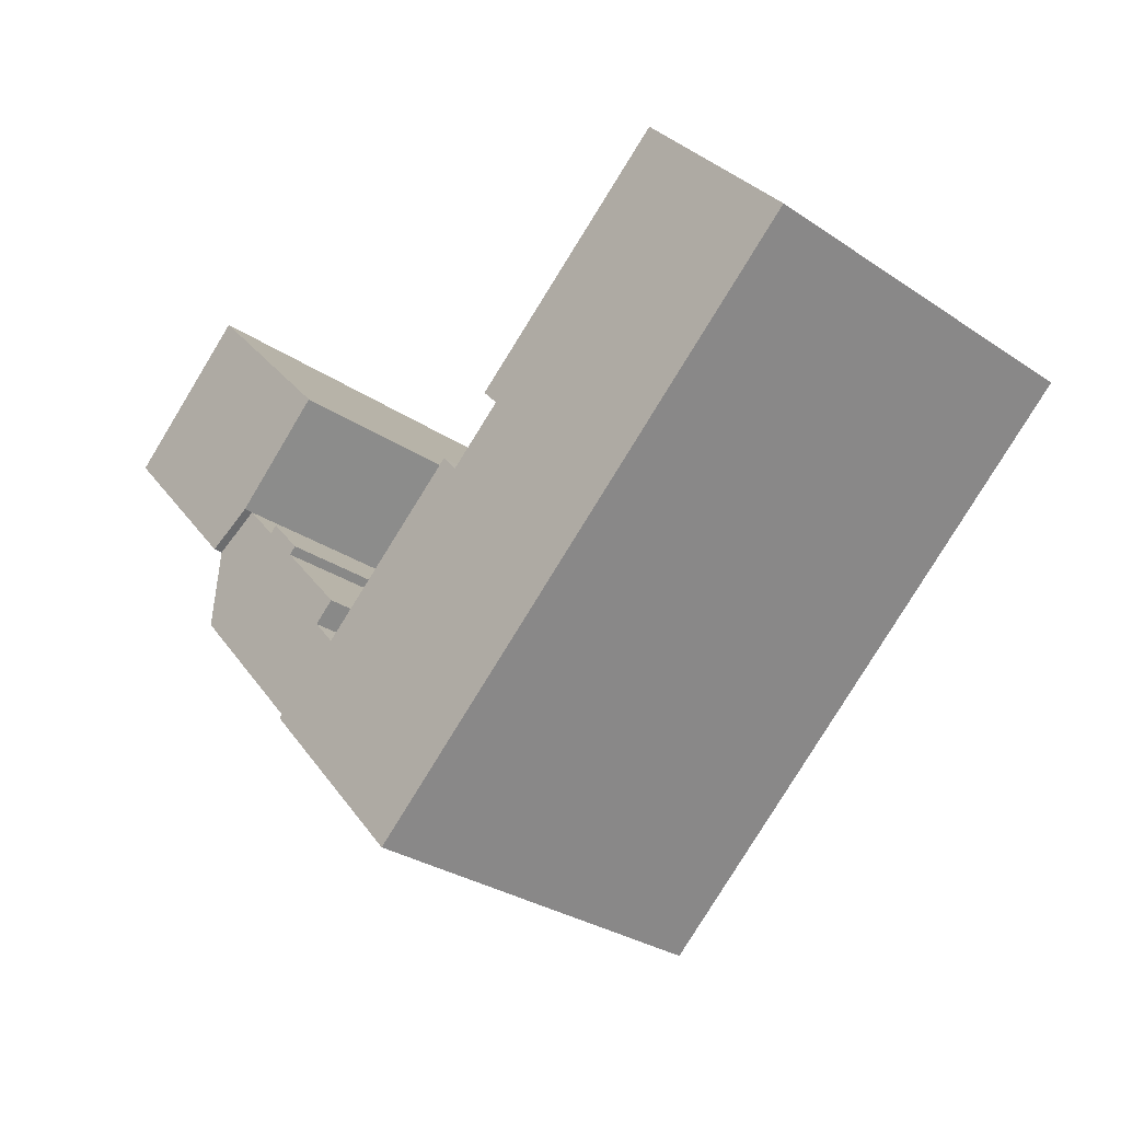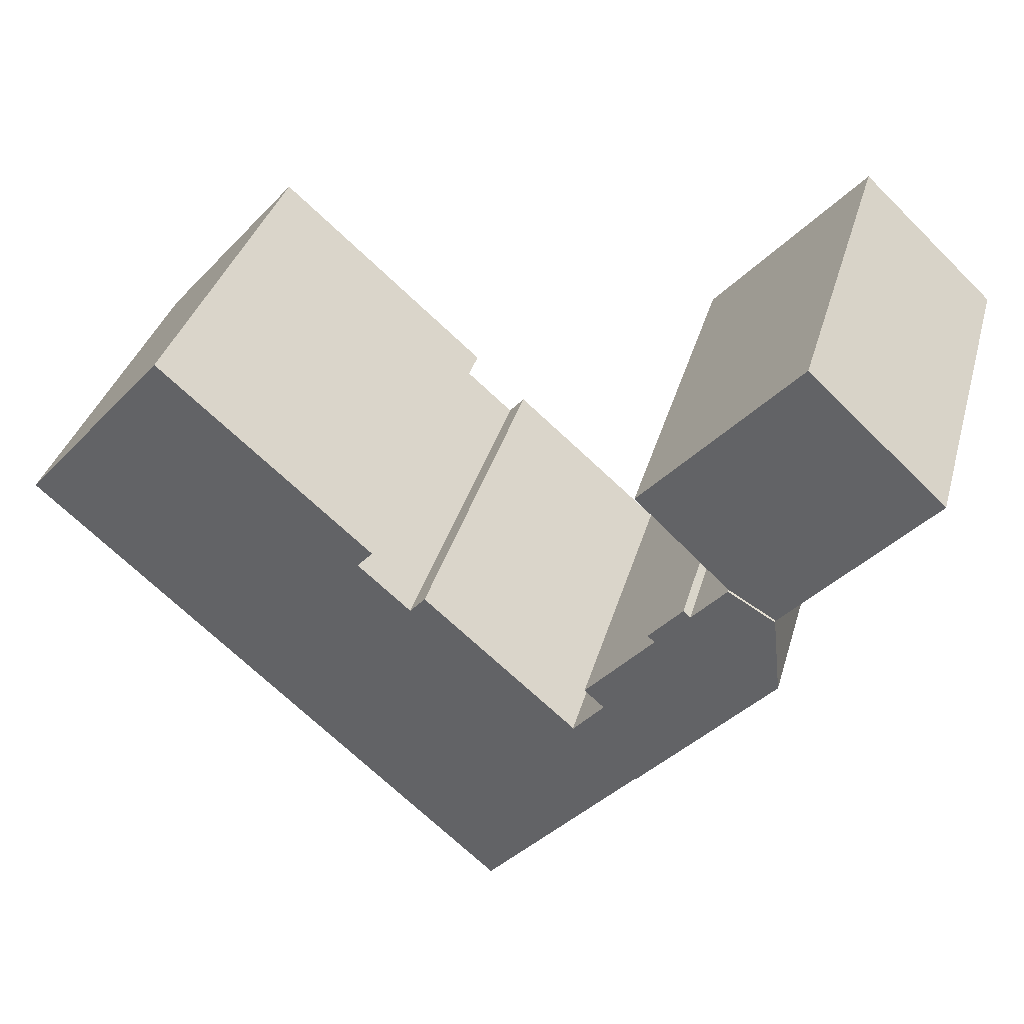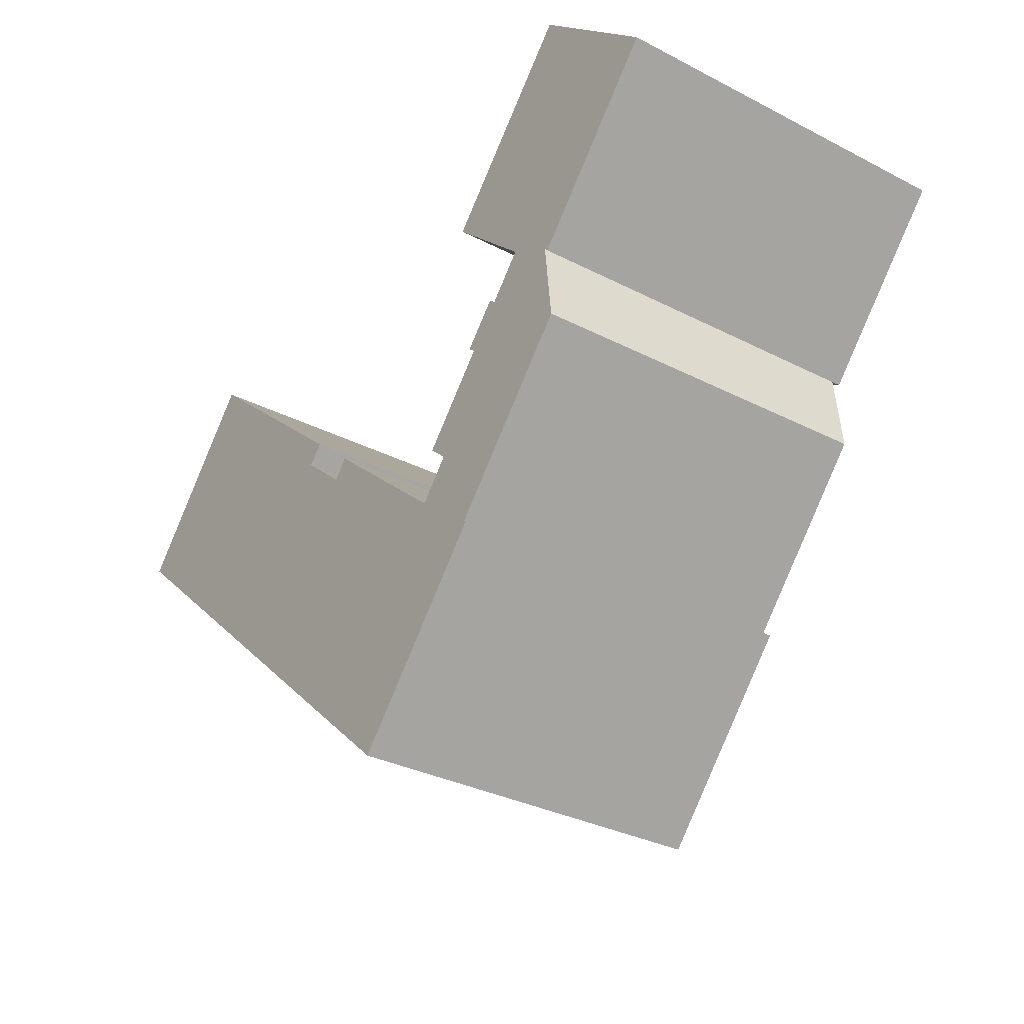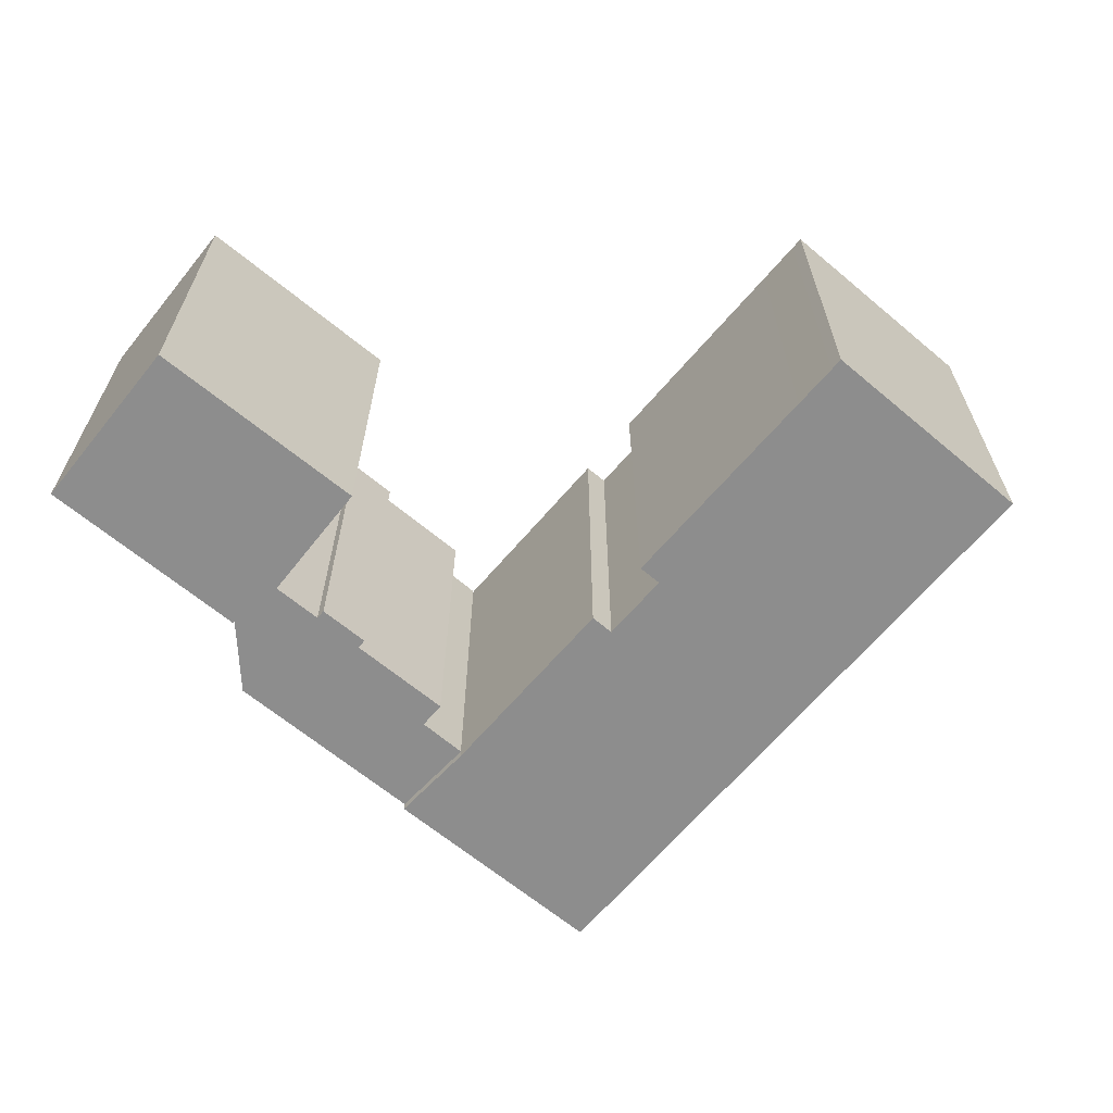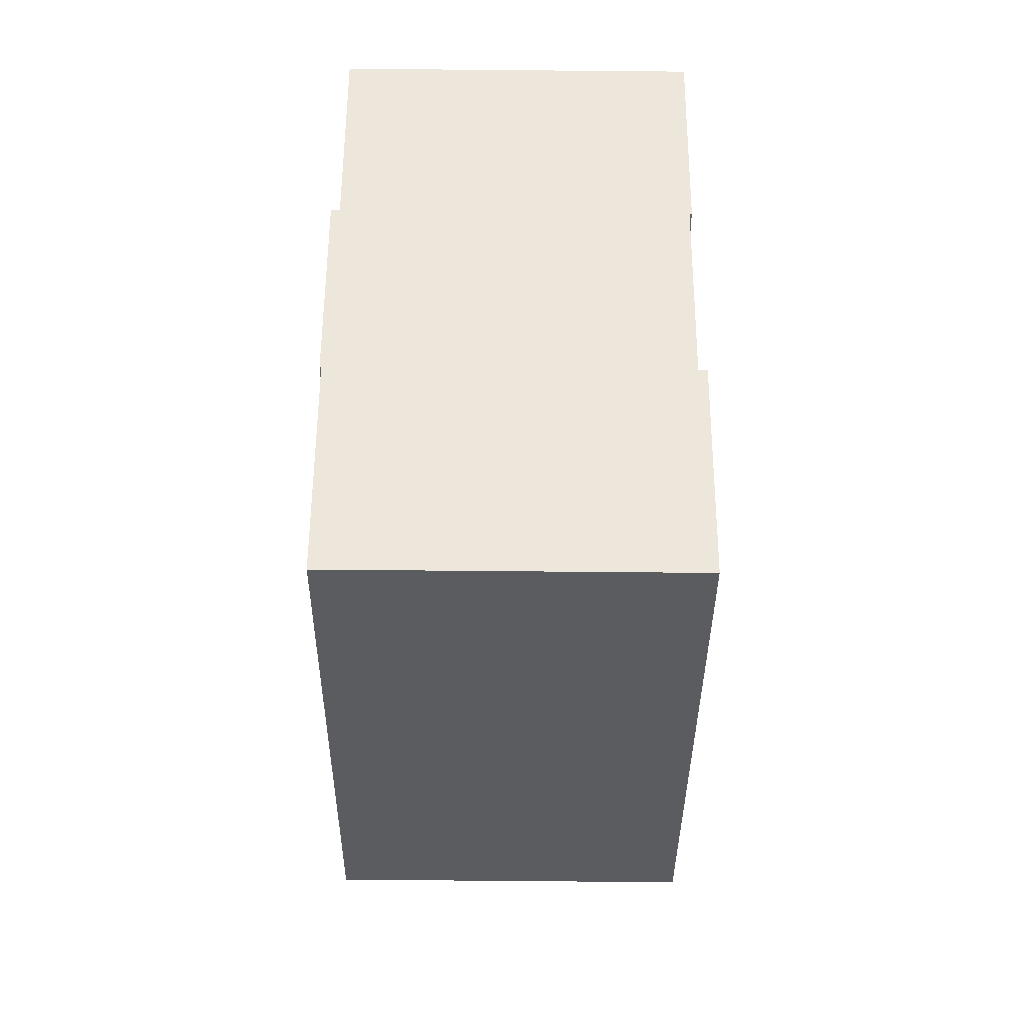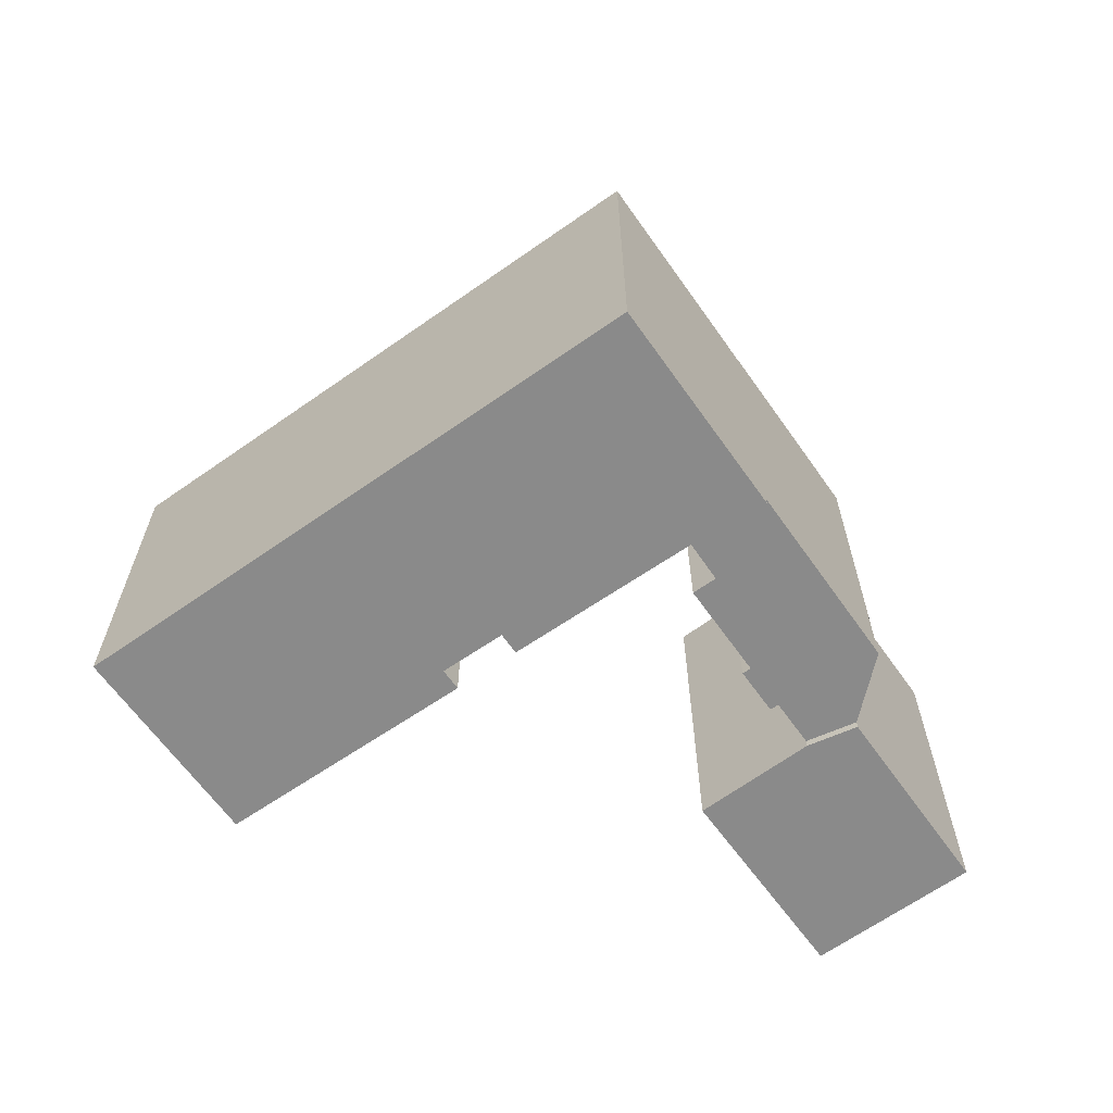
<metadata>
{"format":"obj","ext":"obj","renderer":"f3d","projection":"perspective","resolution":1024,"background":"white","views":[{"elev":-29.9,"azim":45.5,"up":"+Z"},{"elev":36.5,"azim":-164.5,"up":"+Z"},{"elev":-31.9,"azim":-126.0,"up":"+Z"},{"elev":-64.6,"azim":8.7,"up":"+Y"},{"elev":-76.6,"azim":-90.5,"up":"+Z"},{"elev":-63.6,"azim":173.9,"up":"+Y"}]}
</metadata>
<code>
v  3.666 2.549e-16 -4.163
v  7.467 -4.178e-16 6.822
v  0 0 0
v  7.119 4.949e-16 -8.083
v  7.928 5.511e-16 -9.001
v  10.56 4.575e-16 -7.471
v  15.83 1.556e-16 -2.542
v  7.928 0.51 -9.001
v  12.47 0.51 -9.652
v  10.56 0.51 -7.471
v  7.448 0.51 -13.5
v  14.75 0.51 -11.44
v  14.35 0.51 -11.8
v  18.18 0.51 -16.16
v  17.06 0.51 -17.15
v  15.04 0.51 -22.16
v  18.82 0.51 -19.22
v  12.87 0.51 -9.301
v  23.75 1.965e-15 -32.09
v  18.82 1.177e-15 -19.22
v  15.04 1.357e-15 -22.16
v  21.06 1.058e-15 -17.27
v  27.08 1.785e-15 -29.14
v  27.47 7.166e-16 -11.7
v  28.34 7.78e-16 -12.71
v  48.2 6.397e-16 -10.45
v  31.33 6.191e-16 -10.11
v  39.91 5.474e-17 -0.894
v  41.81 -4.635e-17 0.757
v  42.33 -7.445e-17 1.216
v  50.62 5.091e-16 -8.314
v  50.09 5.375e-16 -8.778
v  30.46 5.577e-16 -9.108
v  7.928 20.83 -9.001
v  10.56 20.83 -7.471
v  7.12 20.83 -8.084
v  3.666 20.83 -4.164
v  0.0004442 20.83 -0.0006581
v  7.468 20.83 6.822
v  15.83 20.83 -2.542
v  10.56 20.99 -7.471
v  12.47 20.99 -9.653
v  12.87 20.99 -9.301
v  14.75 20.99 -11.44
v  14.35 20.99 -11.8
v  7.928 20.99 -9.001
v  21.06 20.89 -17.28
v  18.82 20.89 -19.22
v  27.47 20.89 -11.7
v  28.34 20.89 -12.71
v  31.33 20.89 -10.11
v  30.46 20.89 -9.109
v  39.91 20.89 -0.8946
v  41.81 20.89 0.7563
v  42.34 20.89 1.215
v  50.62 20.89 -8.314
v  50.09 20.89 -8.778
v  48.21 20.89 -10.45
v  27.08 20.89 -29.15
v  23.75 20.89 -32.1
v  15.04 20.89 -22.16
v  18.18 20.99 -16.16
v  17.06 20.99 -17.15
v  18.82 20.99 -19.22
v  15.04 20.99 -22.16
v  7.449 20.99 -13.5
g defaultobject
f 1 2 3
f 2 1 4
f 2 4 5
f 2 5 6
f 2 6 7
f 8 9 10
f 9 8 11
f 9 11 12
f 12 11 13
f 13 11 14
f 14 11 15
f 15 11 16
f 15 16 17
f 12 18 9
f 19 20 21
f 20 19 22
f 22 19 23
f 22 23 24
f 24 23 25
f 25 23 26
f 25 26 27
f 27 26 28
f 28 26 29
f 29 26 30
f 30 26 31
f 31 26 32
f 28 33 27
f 34 6 5
f 6 34 35
f 36 5 4
f 5 36 34
f 37 4 1
f 4 37 36
f 38 1 3
f 1 38 37
f 39 3 2
f 3 39 38
f 7 39 2
f 39 7 40
f 6 40 7
f 40 6 35
f 9 41 10
f 41 9 42
f 43 9 18
f 9 43 42
f 12 43 18
f 43 12 44
f 13 44 12
f 44 13 45
f 10 46 8
f 46 10 41
f 47 20 22
f 20 47 48
f 49 22 24
f 22 49 47
f 25 49 24
f 49 25 50
f 51 25 27
f 25 51 50
f 52 27 33
f 27 52 51
f 53 33 28
f 33 53 52
f 54 28 29
f 28 54 53
f 55 29 30
f 29 55 54
f 31 55 30
f 55 31 56
f 32 56 31
f 56 32 57
f 26 57 32
f 57 26 58
f 23 58 26
f 58 23 59
f 19 59 23
f 59 19 60
f 61 19 21
f 19 61 60
f 48 21 20
f 21 48 61
f 14 45 13
f 45 14 62
f 15 62 14
f 62 15 63
f 17 63 15
f 63 17 64
f 16 64 17
f 64 16 65
f 66 16 11
f 16 66 65
f 46 11 8
f 11 46 66
f 35 39 40
f 39 35 34
f 39 34 38
f 38 34 36
f 38 36 37
f 44 45 43
f 41 66 46
f 66 41 42
f 66 42 65
f 65 42 43
f 65 43 45
f 65 45 63
f 63 45 62
f 65 63 64
f 49 50 47
f 48 60 61
f 60 48 59
f 59 48 58
f 58 48 47
f 58 47 50
f 58 50 51
f 58 51 52
f 58 52 53
f 58 53 57
f 57 53 54
f 57 54 56
f 56 54 55

</code>
